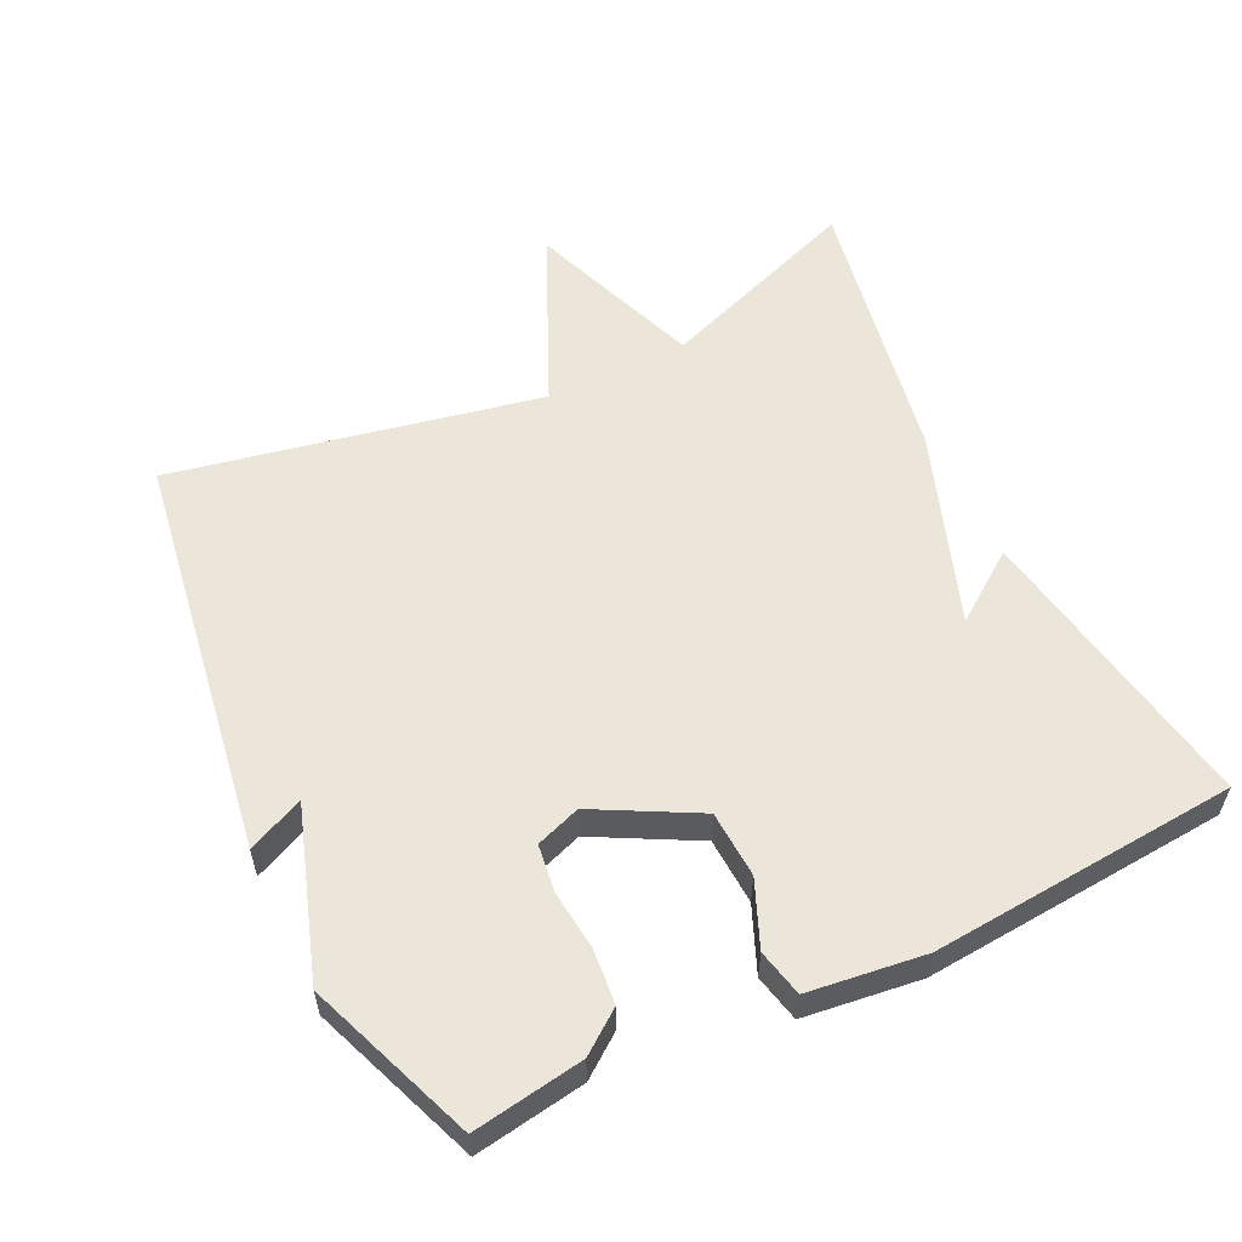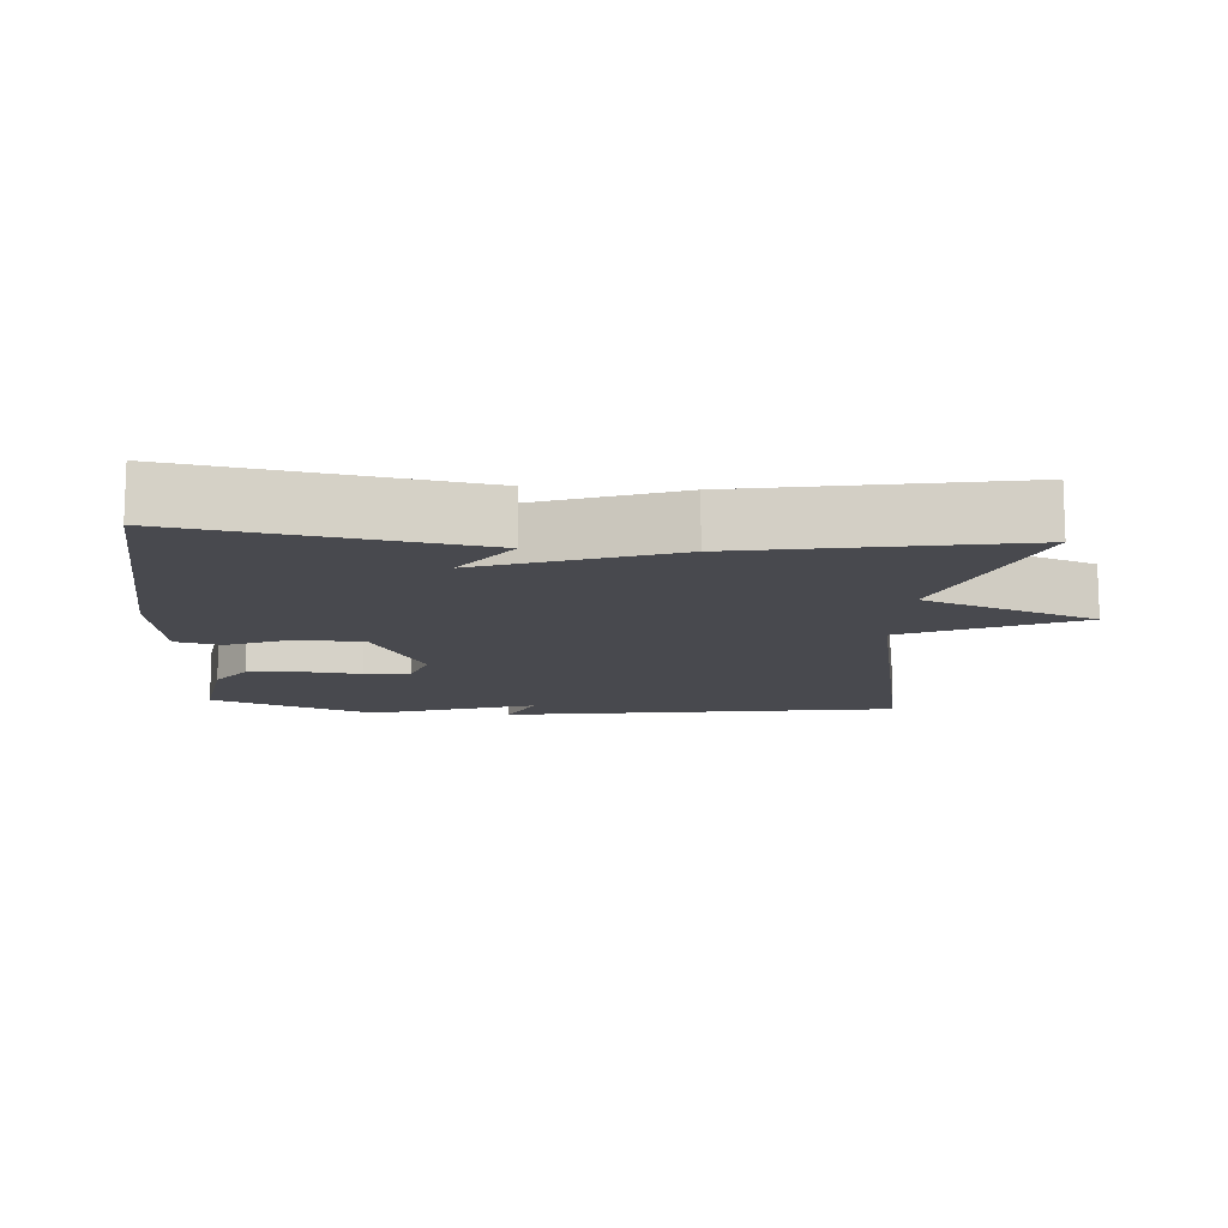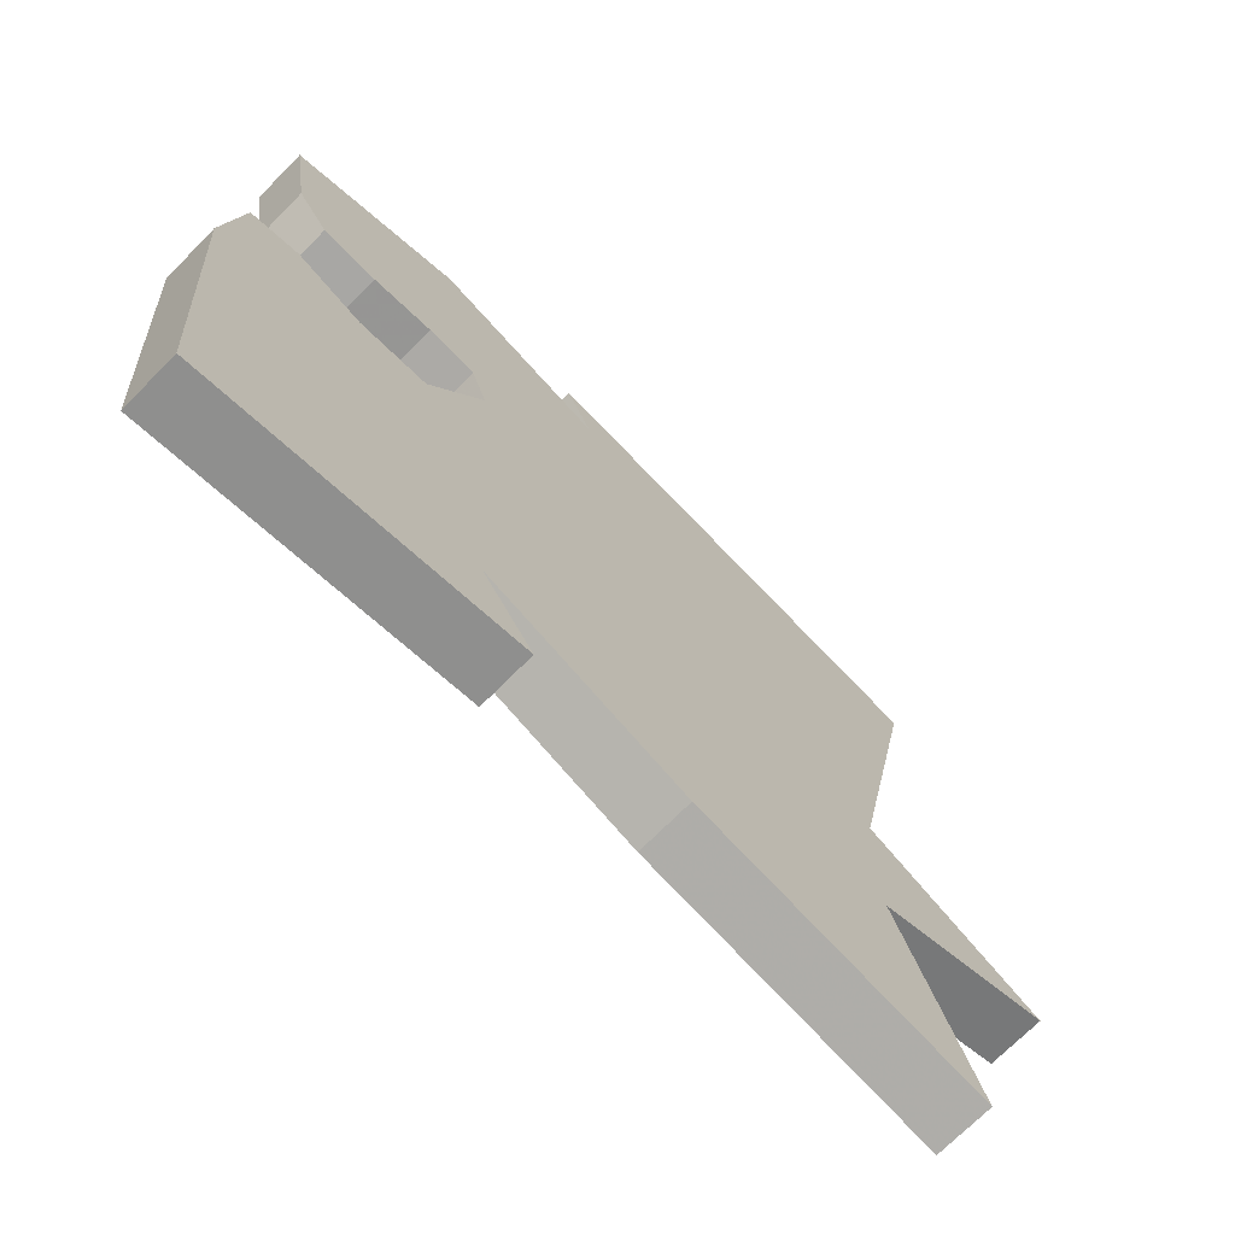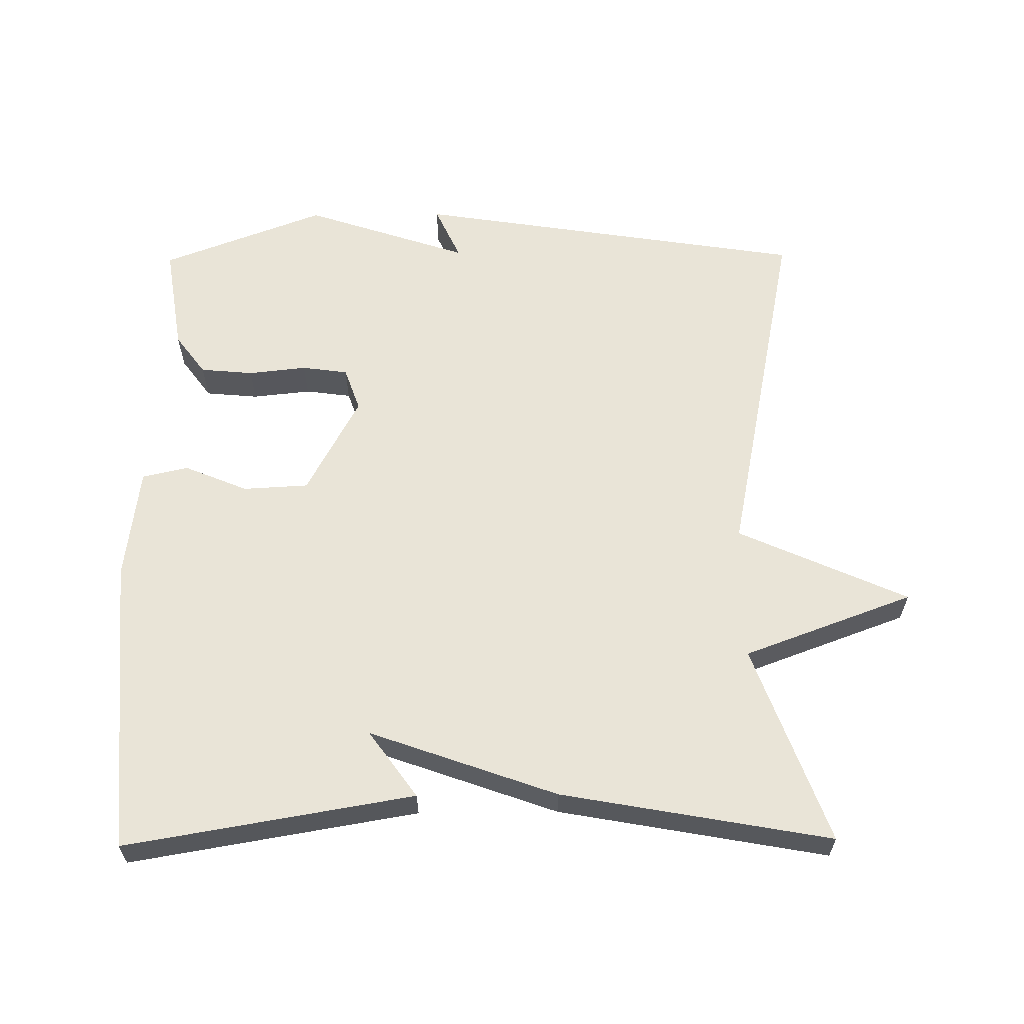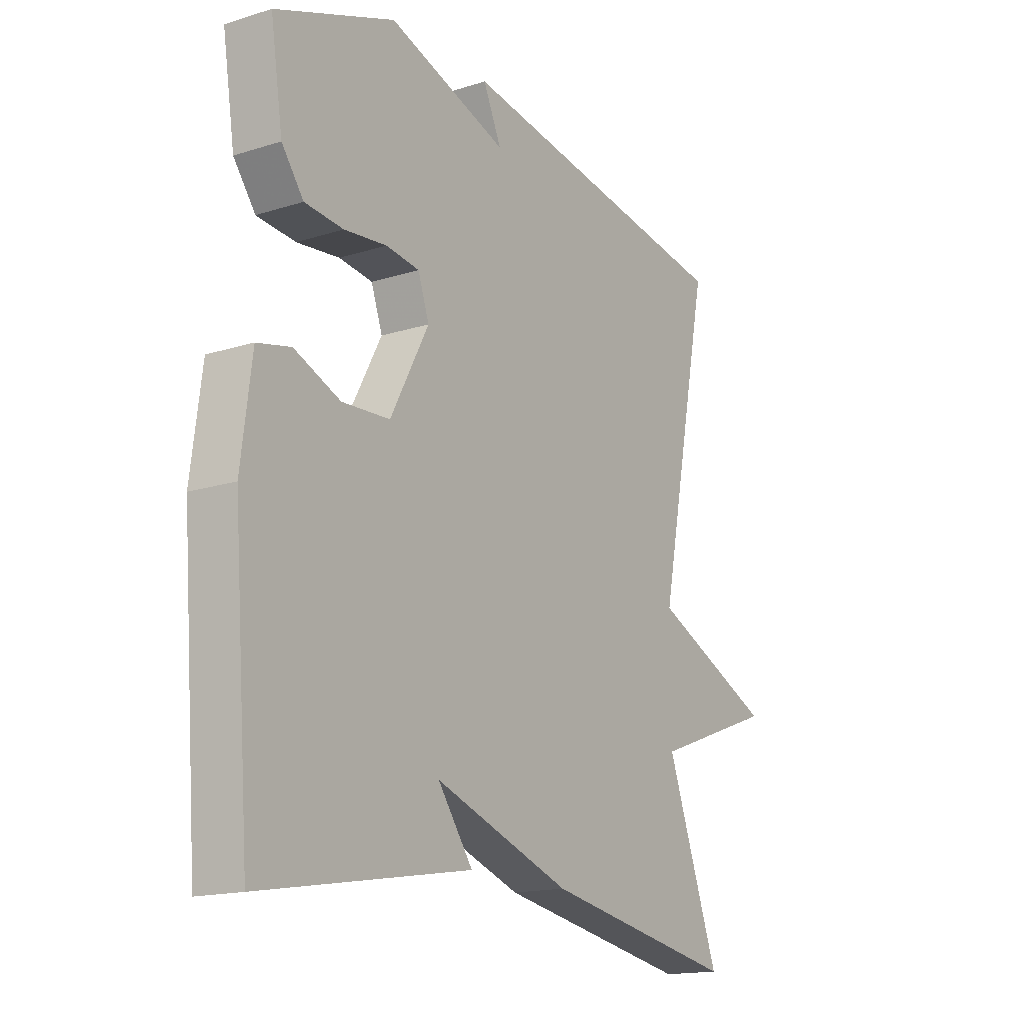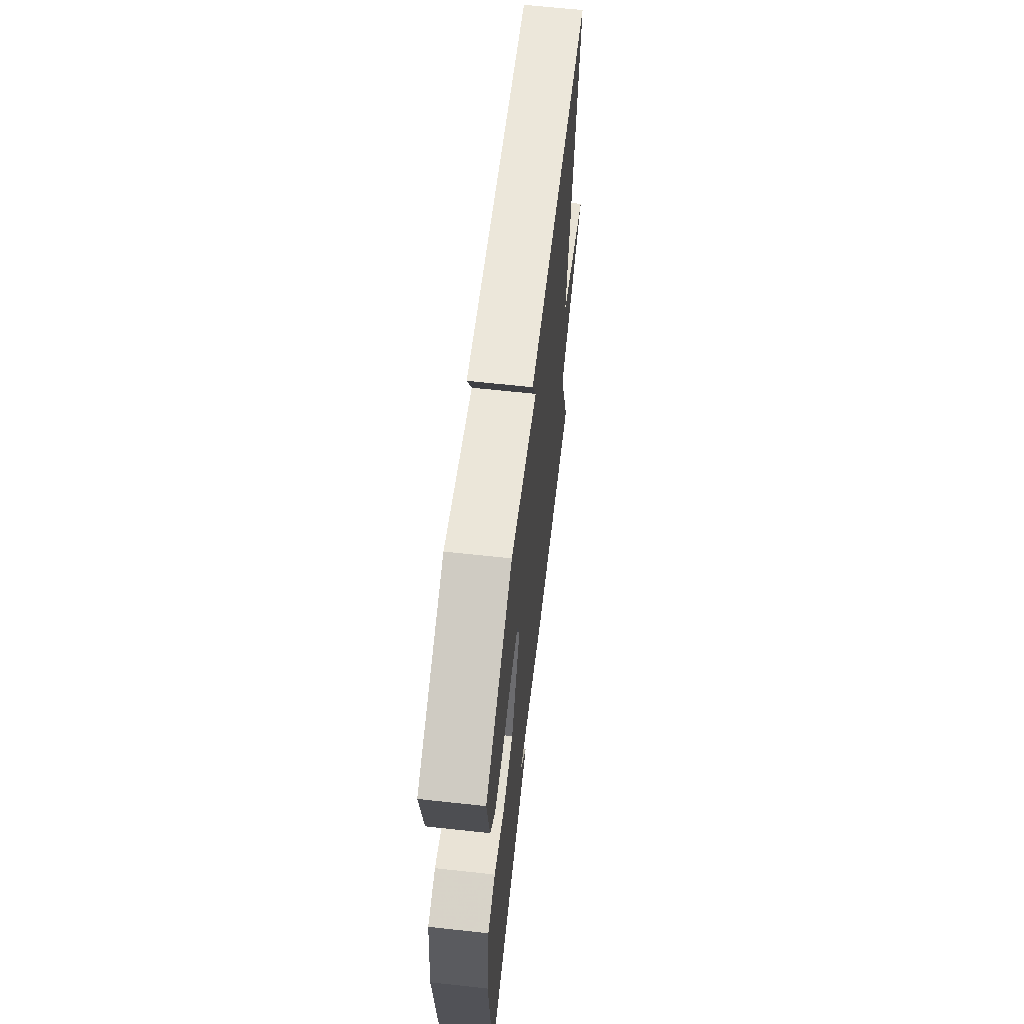
<metadata>
{"format":"obj","ext":"obj","renderer":"f3d","projection":"perspective","resolution":1024,"background":"white","views":[{"elev":57.0,"azim":64.1,"up":"+Y"},{"elev":-12.6,"azim":175.8,"up":"+Y"},{"elev":-71.6,"azim":135.3,"up":"+Z"},{"elev":61.2,"azim":179.4,"up":"+Y"},{"elev":-16.2,"azim":123.1,"up":"+Z"},{"elev":63.8,"azim":96.3,"up":"+Z"}]}
</metadata>
<code>
v 0.5 0.07 -0.5
v 0.086 0.07 -0.43
v 0.155 0.07 -0.334
v -0.114 0.07 -0.43
v -0.5 0.07 -0.5
v -0.396 0.07 -0.215
v -0.64 0.07 -0.125
v -0.396 0.07 -0.015
v -0.5 0.07 0.5
v 0.065 0.07 0.589
v 0.029 0.07 0.51
v 0.265 0.07 0.589
v 0.5 0.07 0.5
v 0.476 0.07 0.345
v 0.433 0.07 0.287
v 0.357 0.07 0.28
v 0.273 0.07 0.289
v 0.207 0.07 0.28
v 0.185 0.07 0.217
v 0.261 0.07 0.075
v 0.355 0.07 0.07
v 0.446 0.07 0.108
v 0.512 0.07 0.093
v 0.533 0.07 -0.07
v 0.5 0 -0.5
v 0.086 0 -0.43
v 0.155 0 -0.334
v -0.114 0 -0.43
v -0.5 0 -0.5
v -0.396 0 -0.215
v -0.64 0 -0.125
v -0.396 0 -0.015
v -0.5 0 0.5
v 0.065 0 0.589
v 0.029 0 0.51
v 0.265 0 0.589
v 0.5 0 0.5
v 0.476 0 0.345
v 0.433 0 0.287
v 0.357 0 0.28
v 0.273 0 0.289
v 0.207 0 0.28
v 0.185 0 0.217
v 0.261 0 0.075
v 0.355 0 0.07
v 0.446 0 0.108
v 0.512 0 0.093
v 0.533 0 -0.07
f 23 24 1
f 22 23 1
f 21 22 1
f 20 21 1
f 19 20 1
f 15 16 17
f 14 15 17
f 13 14 17
f 12 13 17
f 11 12 17
f 11 17 18
f 8 9 10 11
f 8 11 18 19
f 6 7 8 19
f 5 6 19
f 4 5 19
f 3 4 19
f 1 2 3
f 1 3 19
f 25 48 47
f 25 47 46
f 25 46 45
f 25 45 44
f 25 44 43
f 41 40 39
f 41 39 38
f 41 38 37
f 41 37 36
f 41 36 35
f 42 41 35
f 35 34 33 32
f 43 42 35 32
f 43 32 31 30
f 43 30 29
f 43 29 28
f 43 28 27
f 27 26 25
f 43 27 25
f 1 25 26 2
f 2 26 27 3
f 3 27 28 4
f 4 28 29 5
f 5 29 30 6
f 6 30 31 7
f 7 31 32 8
f 8 32 33 9
f 9 33 34 10
f 10 34 35 11
f 11 35 36 12
f 12 36 37 13
f 13 37 38 14
f 14 38 39 15
f 15 39 40 16
f 16 40 41 17
f 17 41 42 18
f 18 42 43 19
f 19 43 44 20
f 20 44 45 21
f 21 45 46 22
f 22 46 47 23
f 23 47 48 24
f 24 48 25 1

</code>
